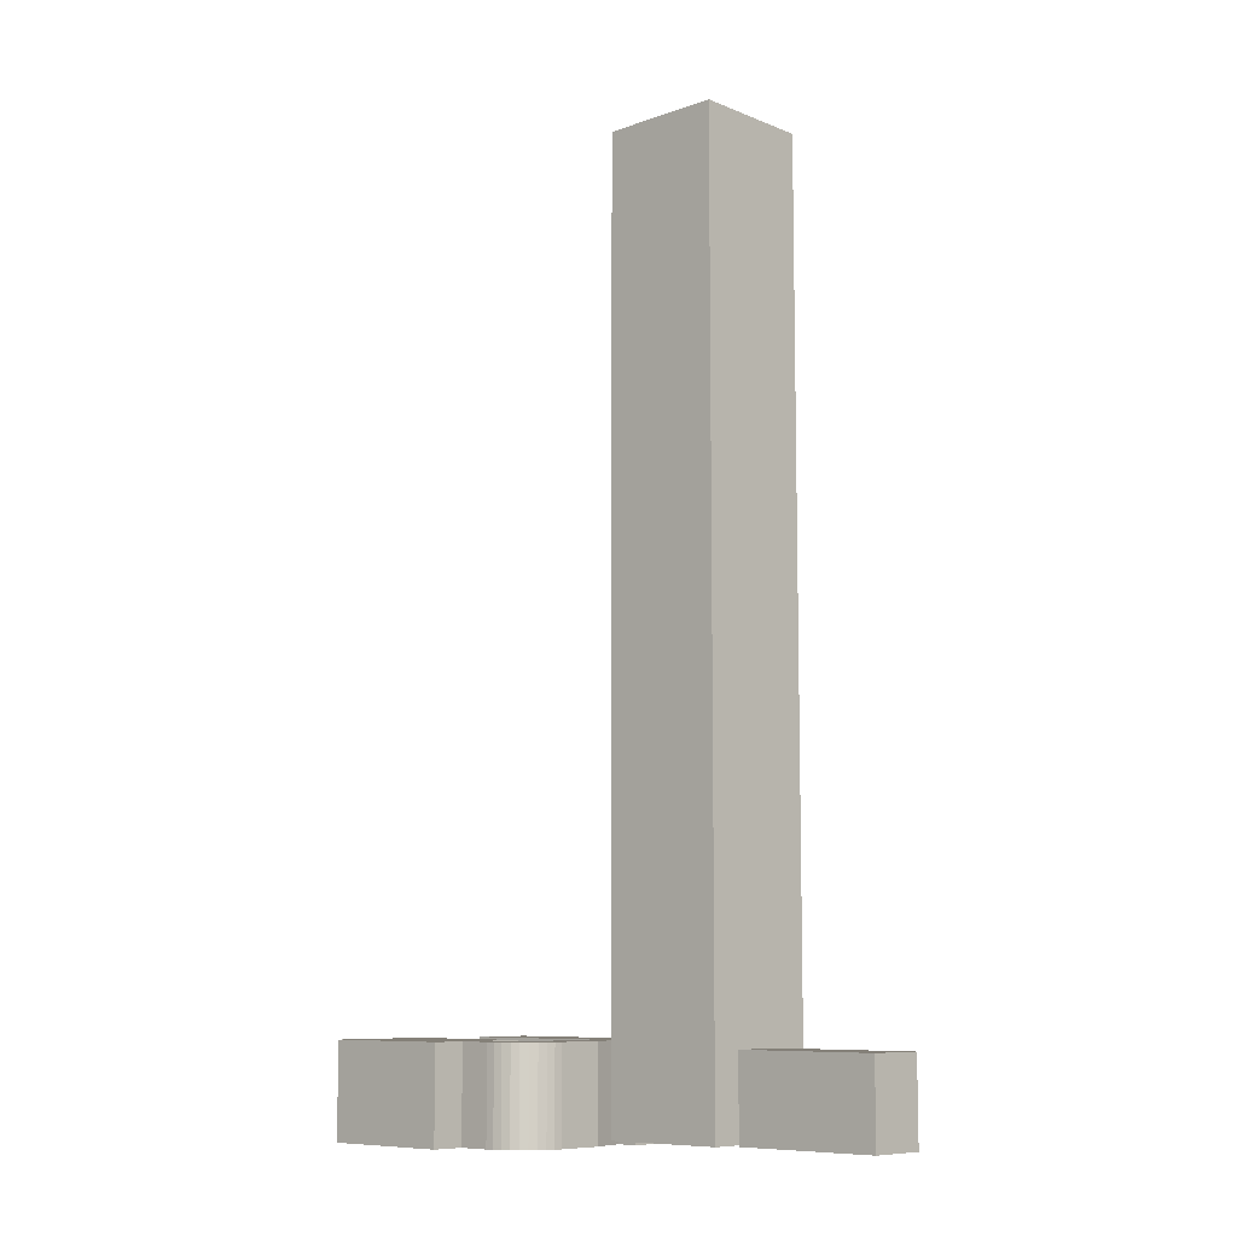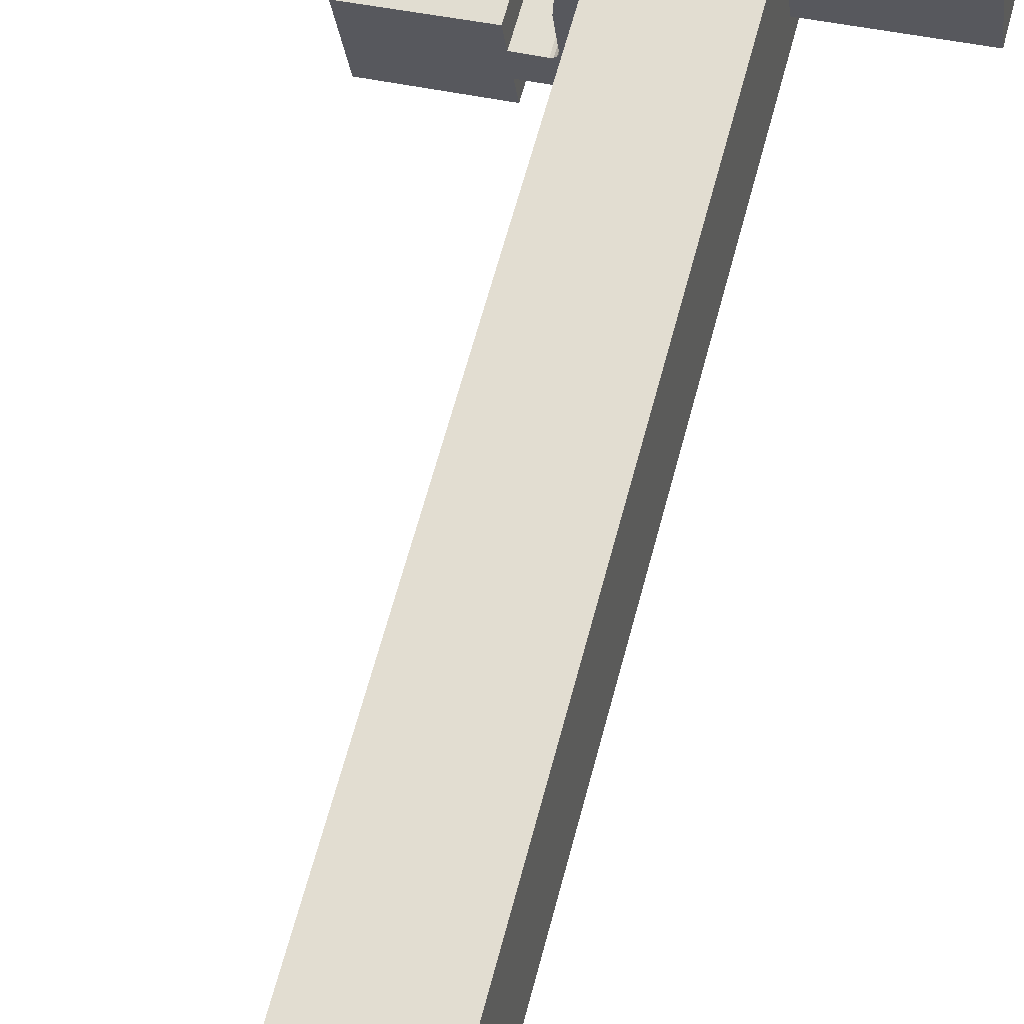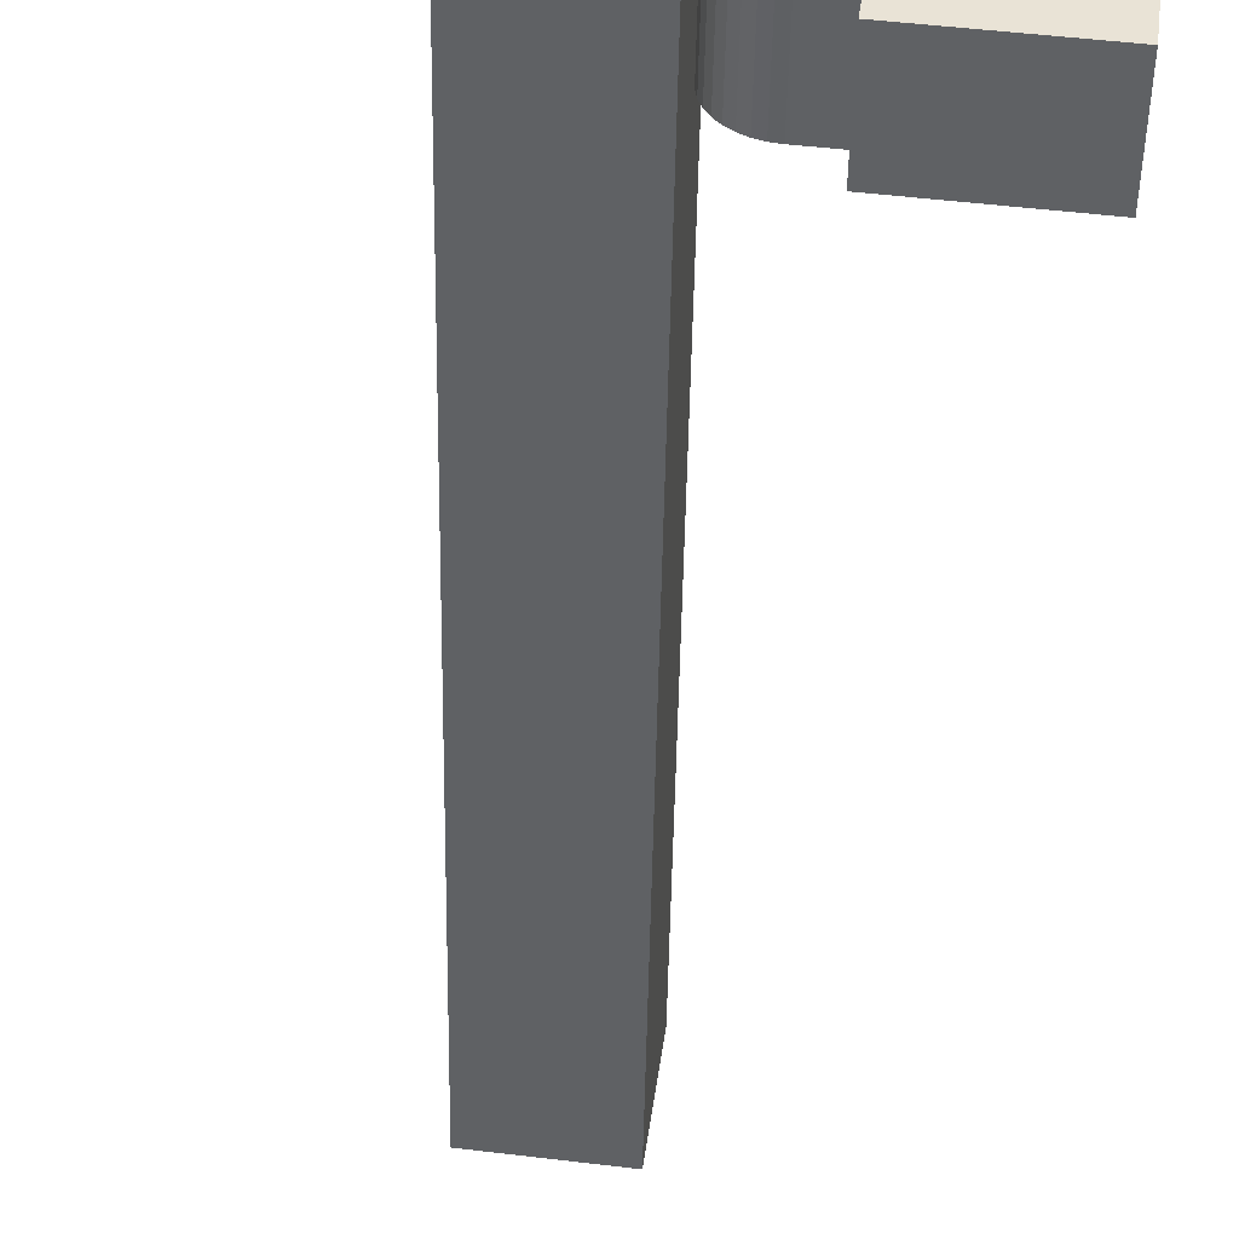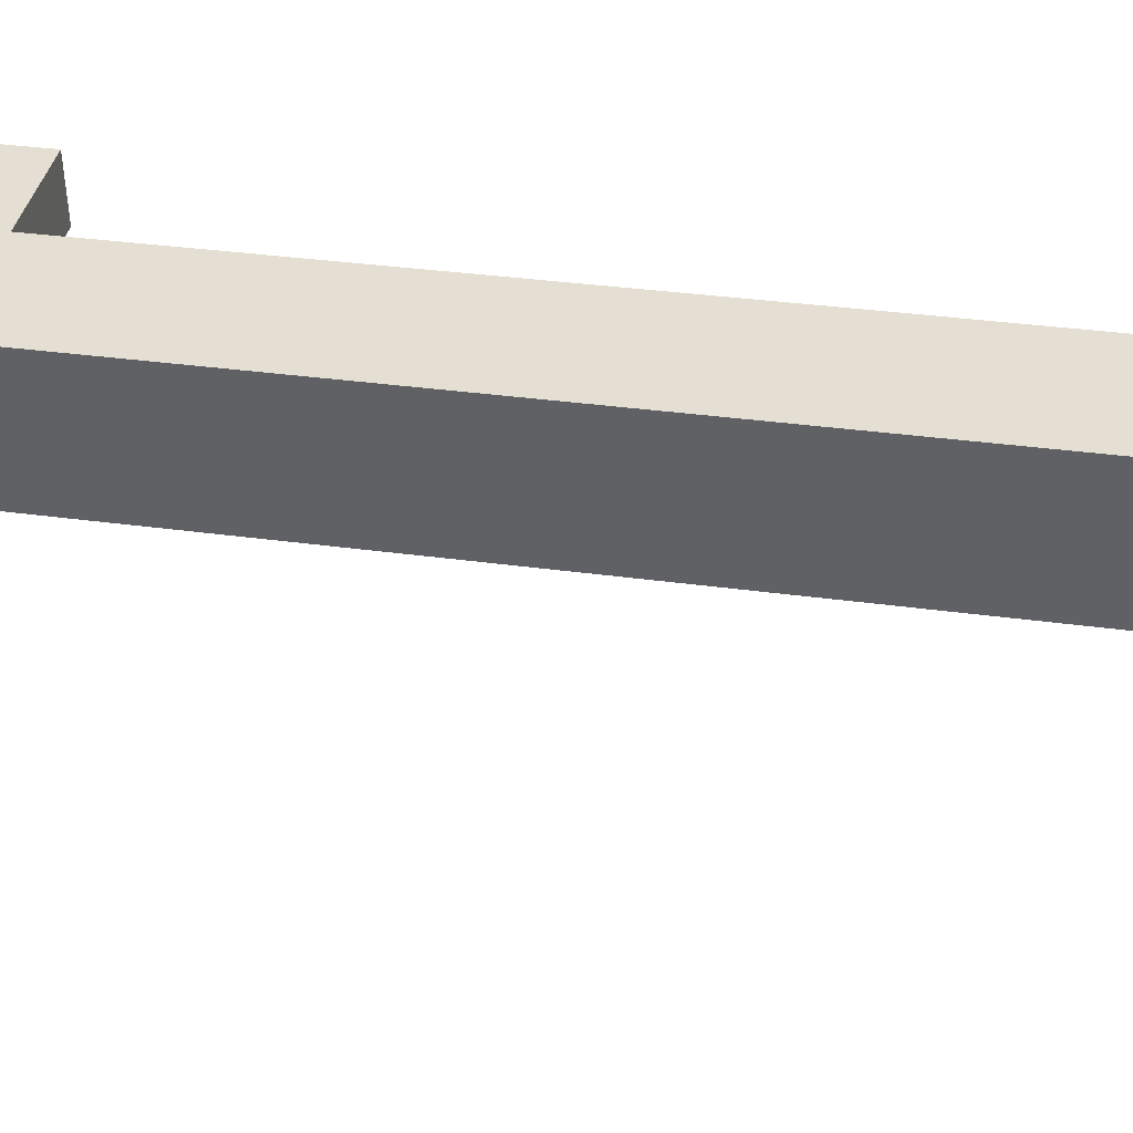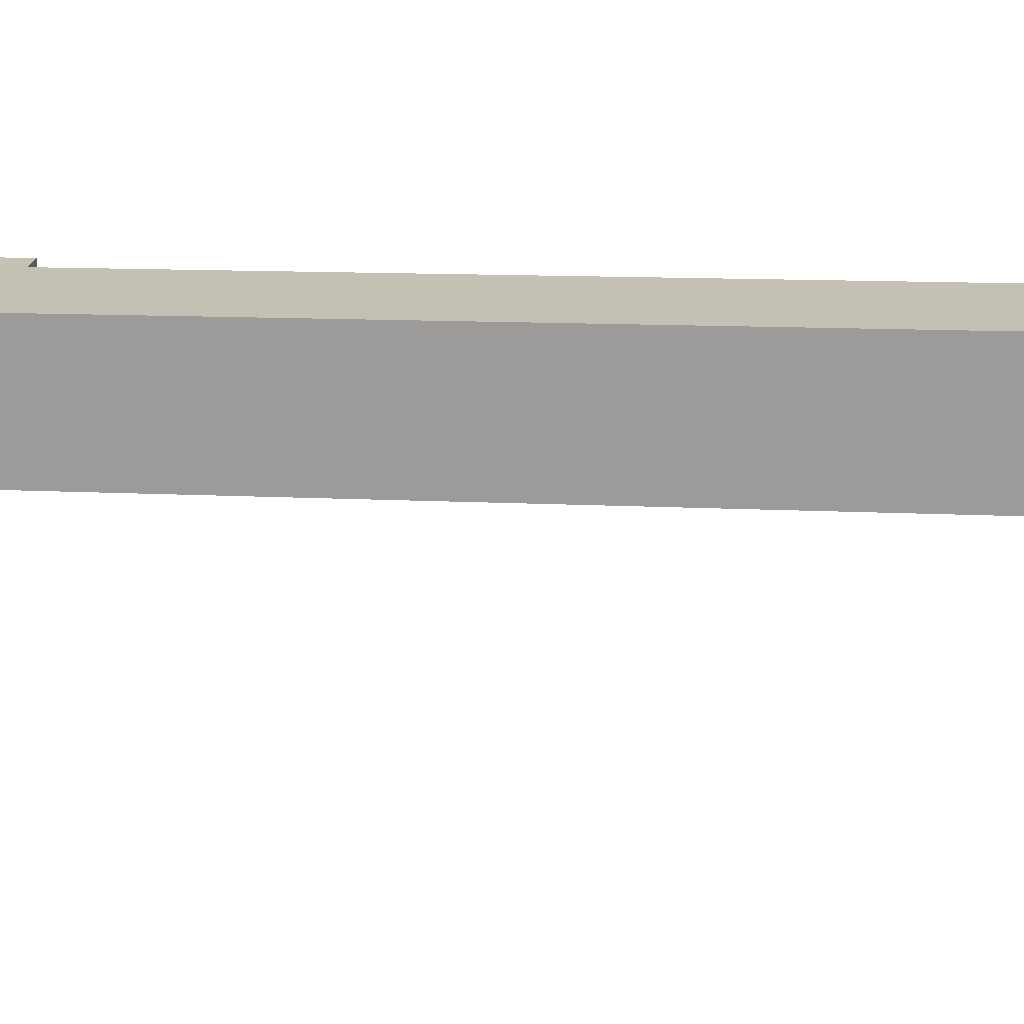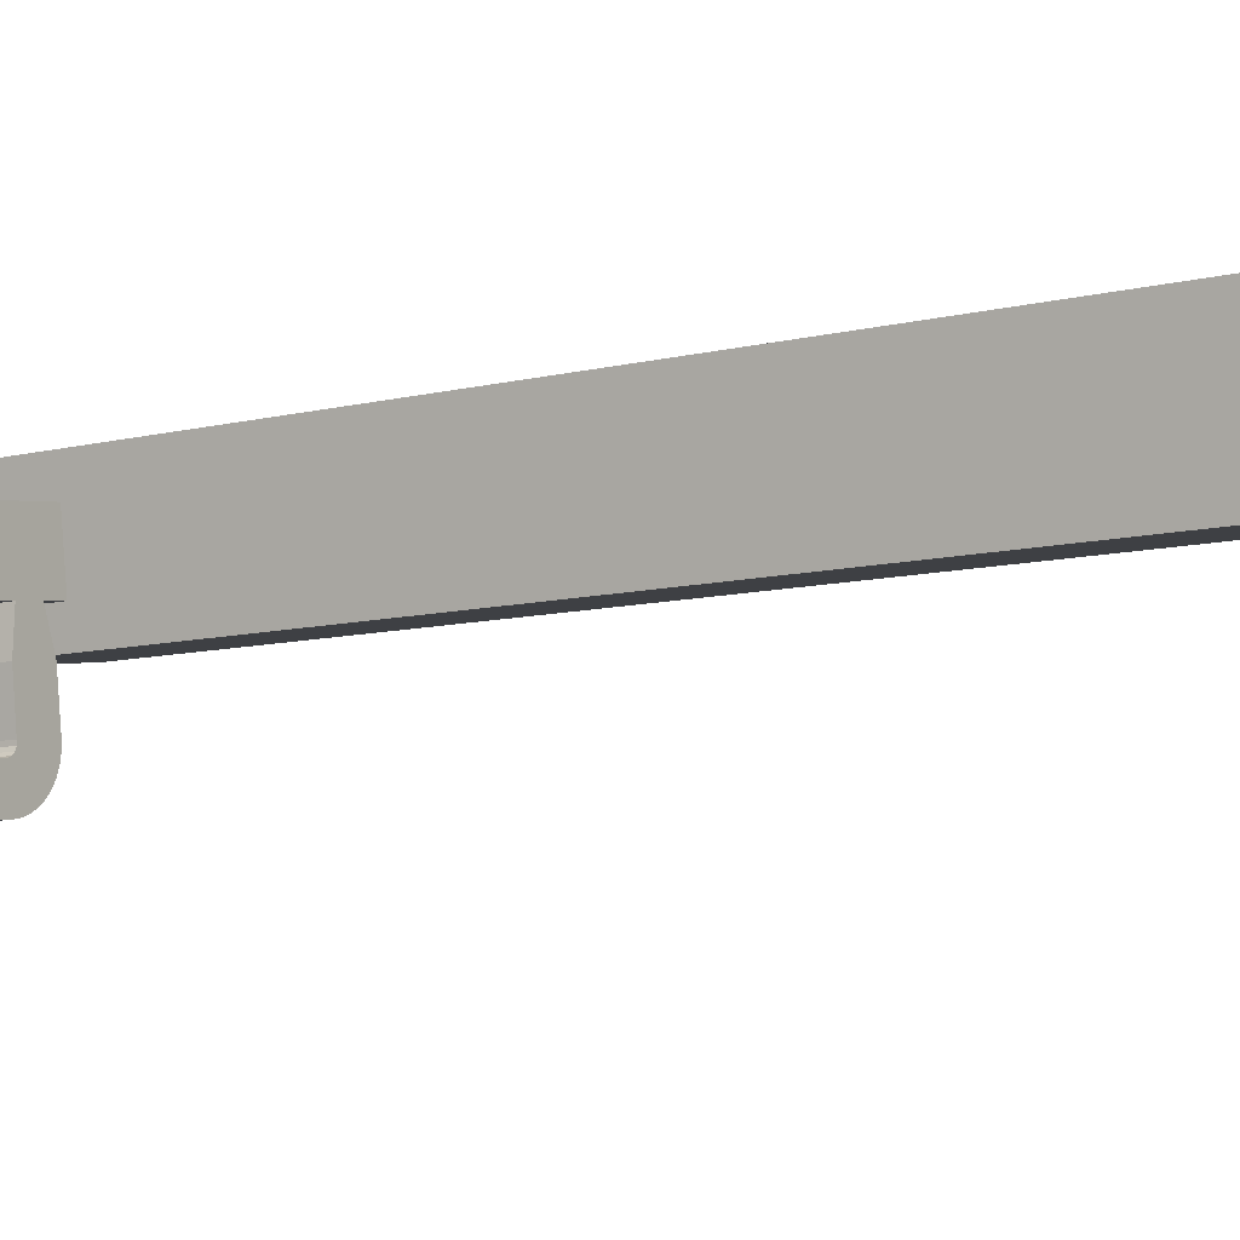
<metadata>
{"format":"obj","ext":"obj","renderer":"f3d","projection":"perspective","resolution":1024,"background":"white","views":[{"elev":-8.8,"azim":-129.3,"up":"+Y"},{"elev":66.0,"azim":-164.9,"up":"+Z"},{"elev":-48.2,"azim":-1.0,"up":"+Z"},{"elev":30.3,"azim":101.8,"up":"+Z"},{"elev":11.1,"azim":97.7,"up":"+Z"},{"elev":-8.9,"azim":124.2,"up":"+Z"}]}
</metadata>
<code>
v  6.389e-06 5.817e-22 -9.5e-06
v  -6.662 4.891e-17 -0.7987
v  -0.2206 1.013e-16 -1.655
v  -6.442 -5.244e-17 0.8563
v  0.4136 -1.911e-16 3.122
v  -6.029 -2.436e-16 3.978
v  0.6368 -2.937e-16 4.797
v  -5.81 -3.444e-16 5.624
v  -6.029 -0.07 3.978
v  -14.23 -0.07 1.893
v  -6.442 -0.07 0.8563
v  -13.82 -0.07 5.014
v  0.4136 -0.3 3.122
v  10.76 -0.3 -1.432
v  11.18 -0.3 1.69
v  2.378 -0.3 -0.3167
v  0 -0.3 -1.837e-17
v  1.09 -0.3 -0.1453
v  2.452 -0.3 -2.225
v  0.4381 -0.3 -1.951
v  2.167 -0.3 -4.647
v  0.1253 -0.3 -4.369
v  2.161 -0.3 -4.846
v  2.23 -0.3 -5.031
v  3.969 -0.3 -7.379
v  2.294 -0.3 -7.162
v  1.868 -0.3 -7.07
v  0.1085 -0.3 -4.805
v  1.464 -0.3 -6.906
v  0.168 -0.3 -5.237
v  1.096 -0.3 -6.674
v  0.3016 -0.3 -5.652
v  0.772 -0.3 -6.381
v  0.5049 -0.3 -6.037
v  4.447 -0.3 -3.724
v  10.68 -0.3 -10.04
v  11.39 -0.3 -4.711
v  3.742 -0.3 -9.112
v  4.22 -0.3 -5.457
v  2.542 -0.3 -5.264
v  2.363 -0.3 -5.177
v  0.1254 4.643 -4.369
v  0.1086 4.643 -4.805
v  0.4382 4.643 -1.951
v  1.09 4.643 -0.1454
v  0.0001053 4.643 -0.0001565
v  0.4137 4.643 3.121
v  0.001072 50.02 -0.001593
v  -0.2195 50.02 -1.657
v  -6.661 50.02 -0.8003
v  -6.441 50.02 0.8548
v  -6.028 50.02 3.976
v  -5.809 50.02 5.622
v  0.6379 50.02 4.795
v  0.4147 50.02 3.12
v  -6.029 4.345 3.978
v  -6.442 4.345 0.8562
v  -14.23 4.345 1.893
v  -13.82 4.345 5.014
v  11.18 4.643 1.689
v  10.76 4.643 -1.432
v  2.378 4.643 -0.3168
v  2.452 4.643 -2.225
v  2.167 4.643 -4.647
v  2.161 4.643 -4.846
v  2.23 4.643 -5.031
v  2.363 4.643 -5.178
v  2.542 4.643 -5.264
v  4.22 4.643 -5.457
v  4.447 4.643 -3.724
v  11.39 4.643 -4.711
v  10.68 4.643 -10.04
v  3.742 4.643 -9.112
v  3.969 4.643 -7.379
v  2.294 4.643 -7.162
v  1.868 4.643 -7.07
v  1.464 4.643 -6.906
v  1.096 4.643 -6.674
v  0.7721 4.643 -6.381
v  0.505 4.643 -6.037
v  0.3017 4.643 -5.652
v  0.1681 4.643 -5.237
g defaultobject
f 1 2 3
f 2 1 4
f 4 1 5
f 4 5 6
f 6 5 7
f 6 7 8
f 9 10 11
f 10 9 12
f 13 14 15
f 14 13 16
f 16 13 17
f 16 17 18
f 18 19 16
f 19 18 20
f 19 20 21
f 21 20 22
f 21 22 23
f 23 22 24
f 24 22 25
f 25 22 26
f 26 22 27
f 27 22 28
f 27 28 29
f 29 28 30
f 29 30 31
f 31 30 32
f 31 32 33
f 33 32 34
f 35 36 37
f 36 35 25
f 36 25 38
f 25 35 39
f 25 39 40
f 25 40 41
f 25 41 24
f 42 28 22
f 28 42 43
f 44 22 20
f 22 44 42
f 45 20 18
f 20 45 44
f 46 18 17
f 18 46 45
f 47 17 13
f 17 47 46
f 3 48 1
f 48 3 49
f 50 3 2
f 3 50 49
f 51 2 4
f 2 51 50
f 52 4 6
f 4 52 51
f 53 6 8
f 6 53 52
f 7 53 8
f 53 7 54
f 5 54 7
f 54 5 55
f 1 55 5
f 55 1 48
f 11 56 9
f 56 11 57
f 58 11 10
f 11 58 57
f 59 10 12
f 10 59 58
f 9 59 12
f 59 9 56
f 15 47 13
f 47 15 60
f 14 60 15
f 60 14 61
f 62 14 16
f 14 62 61
f 19 62 16
f 62 19 63
f 21 63 19
f 63 21 64
f 23 64 21
f 64 23 65
f 24 65 23
f 65 24 66
f 41 66 24
f 66 41 67
f 40 67 41
f 67 40 68
f 39 68 40
f 68 39 69
f 70 39 35
f 39 70 69
f 37 70 35
f 70 37 71
f 36 71 37
f 71 36 72
f 73 36 38
f 36 73 72
f 74 38 25
f 38 74 73
f 75 25 26
f 25 75 74
f 76 26 27
f 26 76 75
f 77 27 29
f 27 77 76
f 78 29 31
f 29 78 77
f 79 31 33
f 31 79 78
f 80 33 34
f 33 80 79
f 81 34 32
f 34 81 80
f 82 32 30
f 32 82 81
f 43 30 28
f 30 43 82
f 49 55 48
f 55 49 50
f 55 50 51
f 55 53 54
f 53 55 51
f 53 51 52
f 56 58 59
f 58 56 57
f 60 46 47
f 46 60 45
f 45 60 62
f 62 60 61
f 71 69 70
f 69 71 77
f 77 71 76
f 76 71 75
f 75 71 74
f 74 71 73
f 73 71 72
f 62 44 45
f 44 62 63
f 44 63 42
f 42 63 64
f 42 64 43
f 43 64 82
f 82 64 81
f 81 64 65
f 81 65 80
f 80 65 66
f 80 66 67
f 80 67 68
f 80 68 79
f 79 68 69
f 79 69 78
f 78 69 77

</code>
